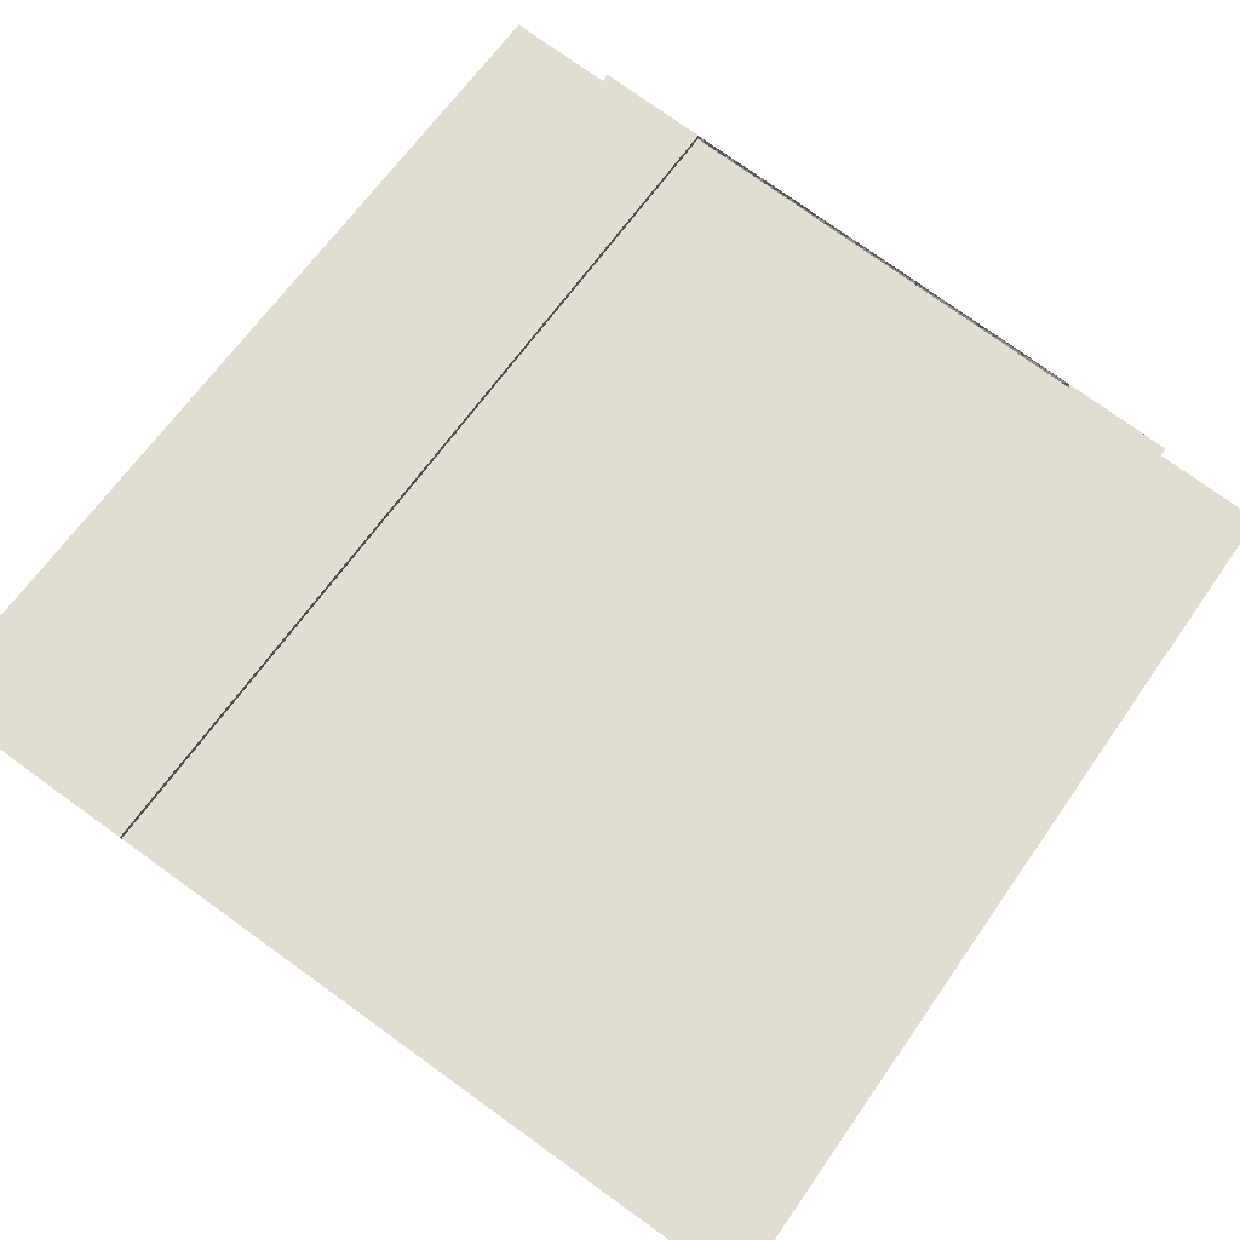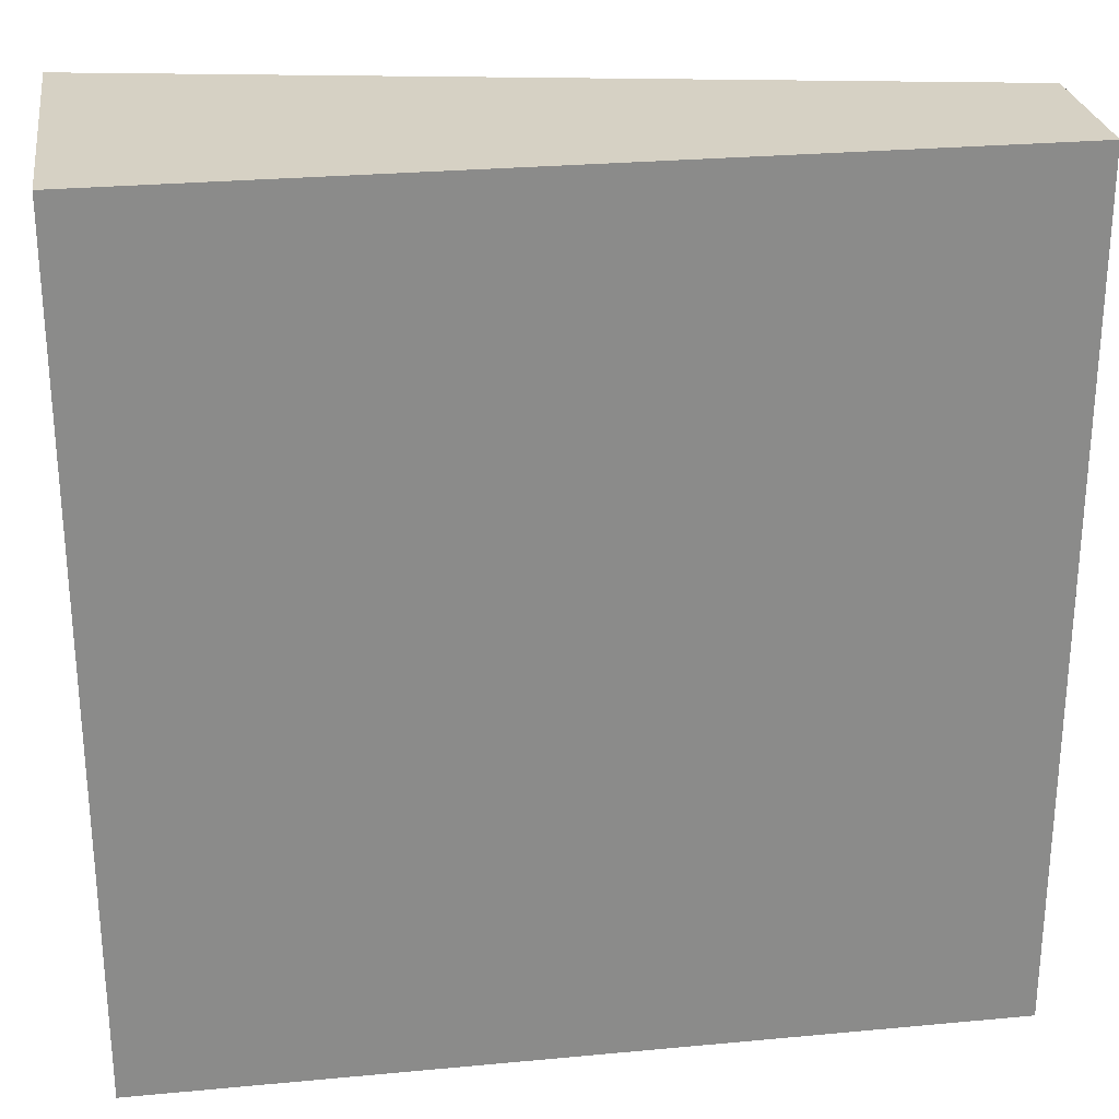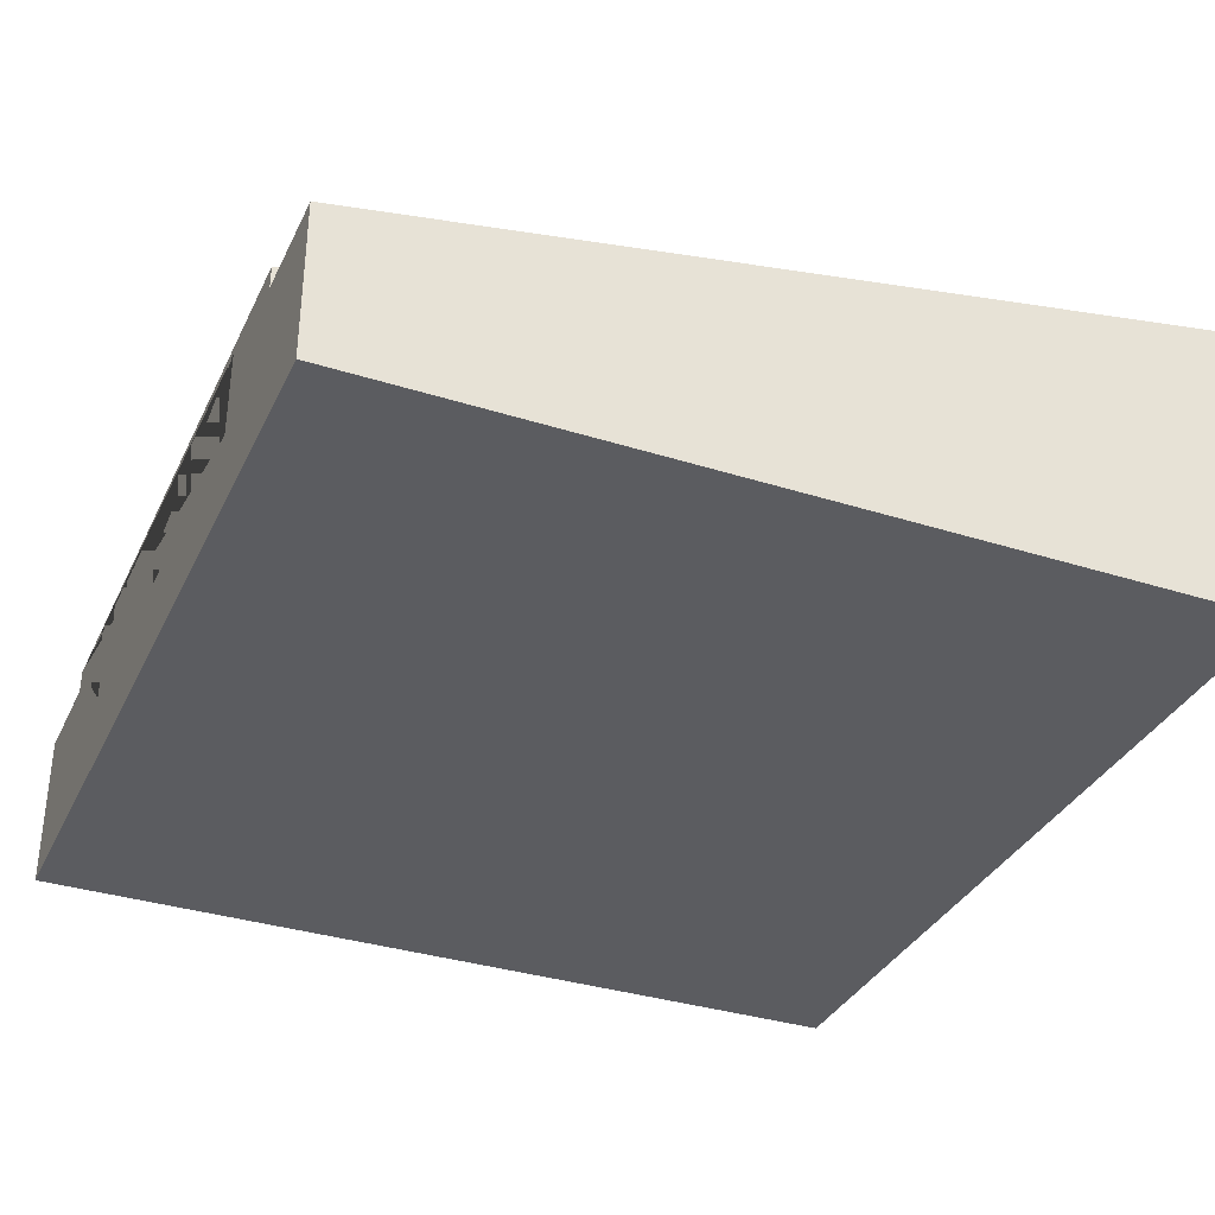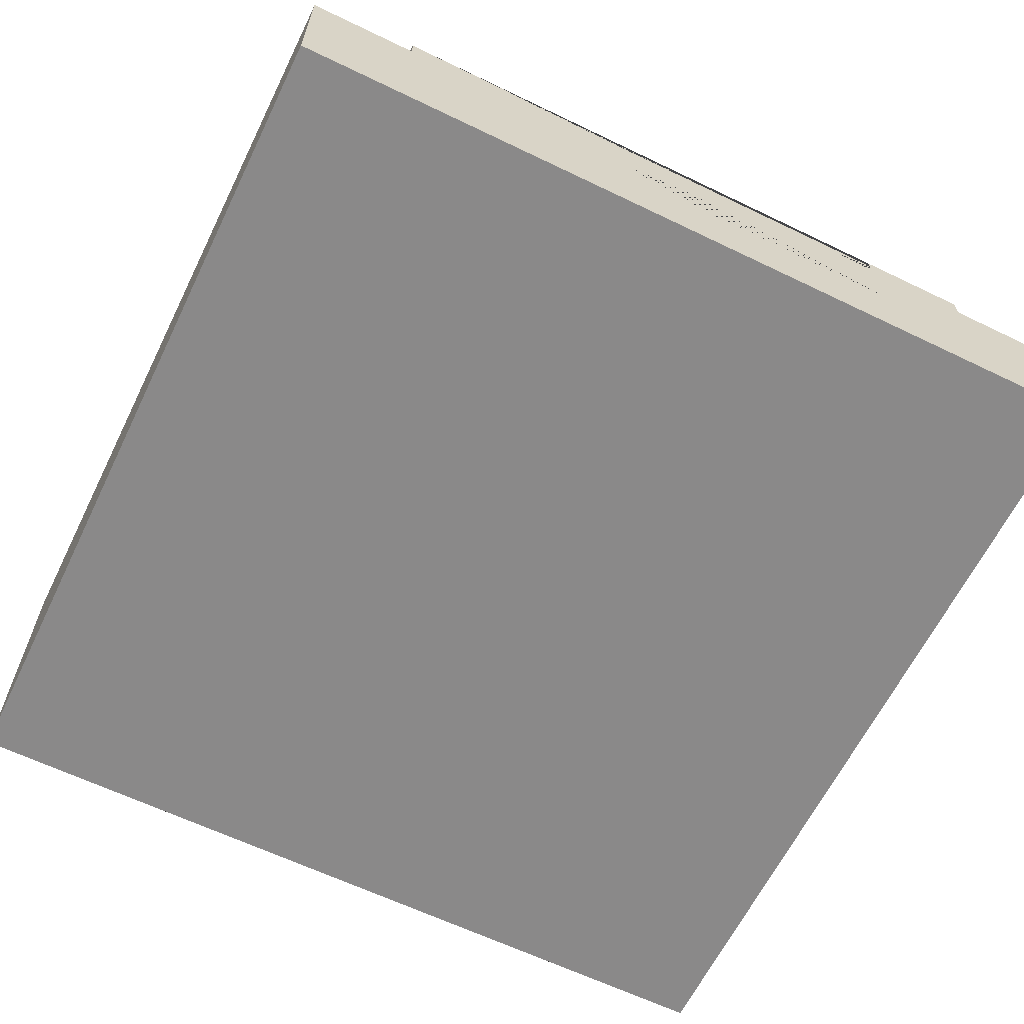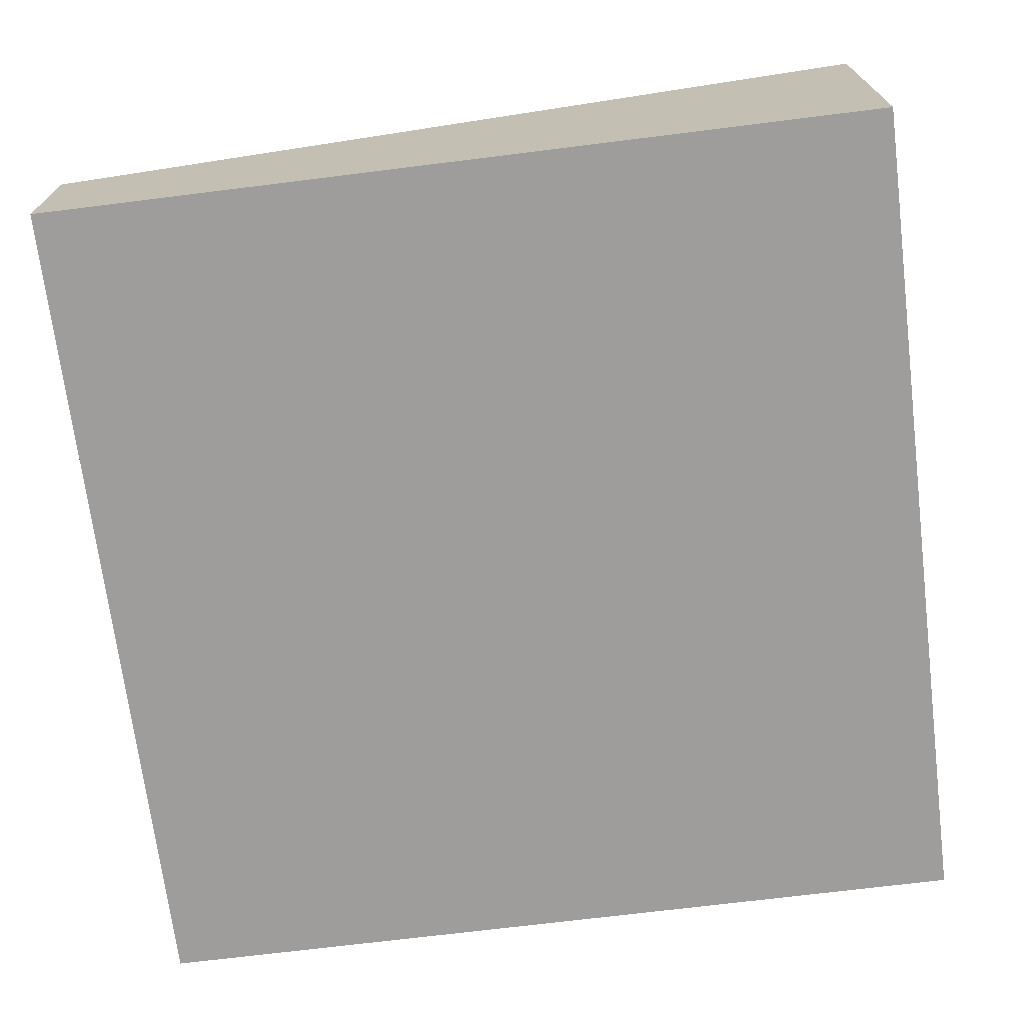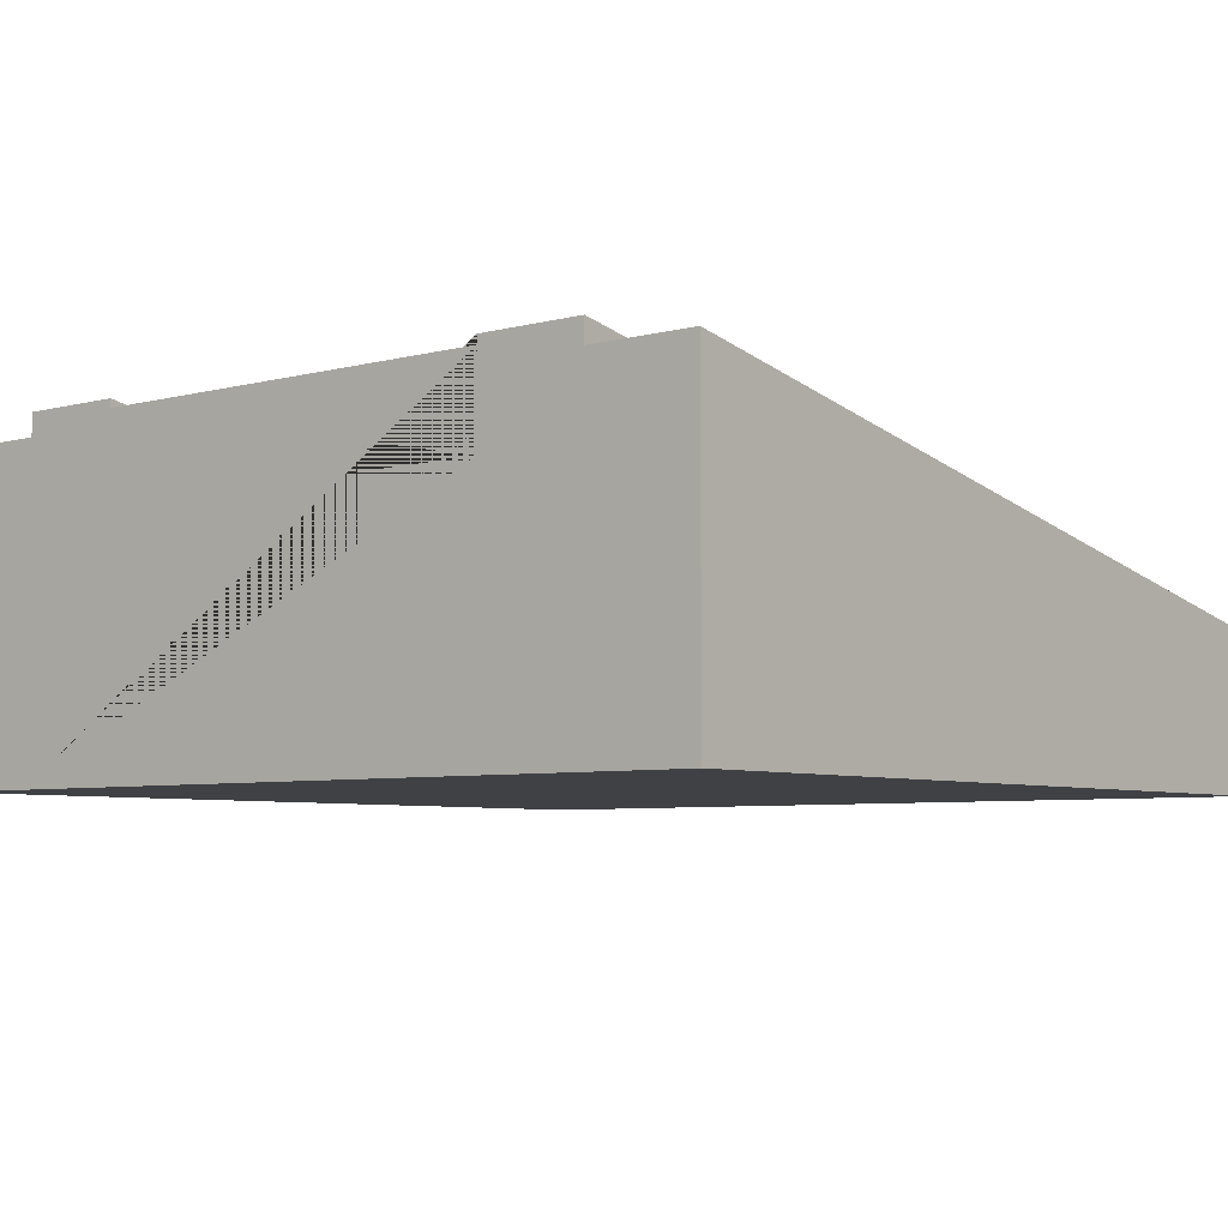
<metadata>
{"format":"obj","ext":"obj","renderer":"f3d","projection":"perspective","resolution":1024,"background":"white","views":[{"elev":78.1,"azim":-54.4,"up":"+Y"},{"elev":26.7,"azim":-8.3,"up":"+Z"},{"elev":-34.7,"azim":157.0,"up":"+Y"},{"elev":-63.3,"azim":64.0,"up":"+Y"},{"elev":-70.7,"azim":-172.9,"up":"+Y"},{"elev":-5.7,"azim":-50.8,"up":"+Y"}]}
</metadata>
<code>
o Mesh1_Group1_Model.191
v 0 1.1 0
v 0 1.1 -0.375
v 0 0 -0.375
v 0 0 0
v 3 0.55 0
v 3 0.55 -0.375
v 3 0 -0
v 3 0 -0.375
v 0 0 -2.625
v 0 0 -3
v 3 0 -3
v 3 0 -2.625
v 0 1.18 -0.375
v 0 1.18 -0.75
v 0 1.15 -0.75
v 0 0.85 -0.75
v 0 0.85 -2.25
v 0 1.15 -2.25
v 0 1.18 -2.25
v 0 1.18 -2.625
v 0 1.1 -2.625
v 3 0.63 -0.375
v 3 0.55 -2.625
v 3 0.63 -2.625
v 3 0.63 -2.25
v 3 0.6 -2.25
v 3 0.3 -2.25
v 3 0.3 -0.75
v 3 0.6 -0.75
v 3 0.63 -0.75
v 3 0.55 -3
v 0 1.1 -3
f 9 3 2 13 14 15 16 17 18 19 20 21
f 13 2 6 22
f 22 6 8 12 23 24 25 26 27 28 29 30
f 24 23 21 20
f 25 24 20 19
f 18 26 25 19
f 29 15 14 30
f 14 13 22 30
f 1 2 3 4
f 1 5 6 2
f 7 5 1 4
f 7 8 6 5
f 4 3 9 10 11 12 8 7
f 31 23 12 11
f 31 32 21 23
f 10 32 31 11
f 10 9 21 32
f 26 18 15 29
f 18 17 16 15
f 26 29 28 27

</code>
